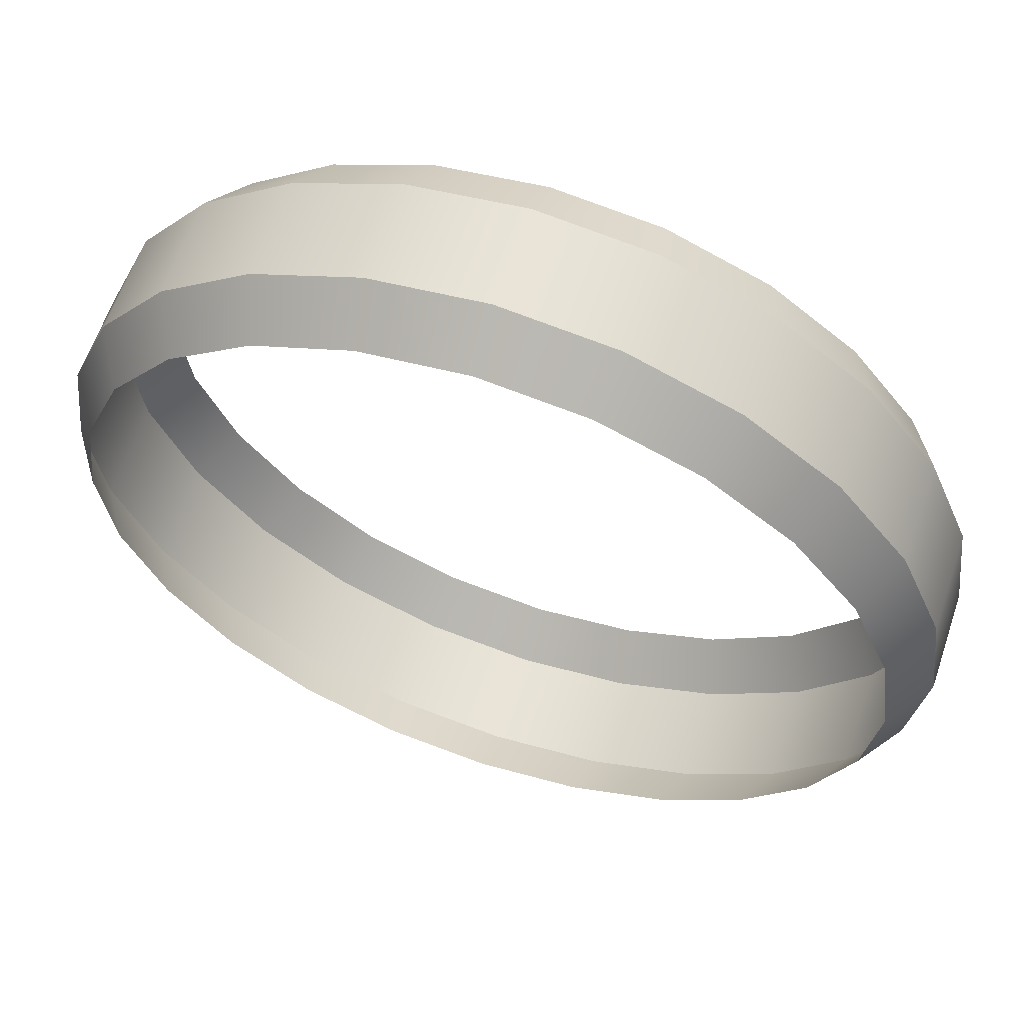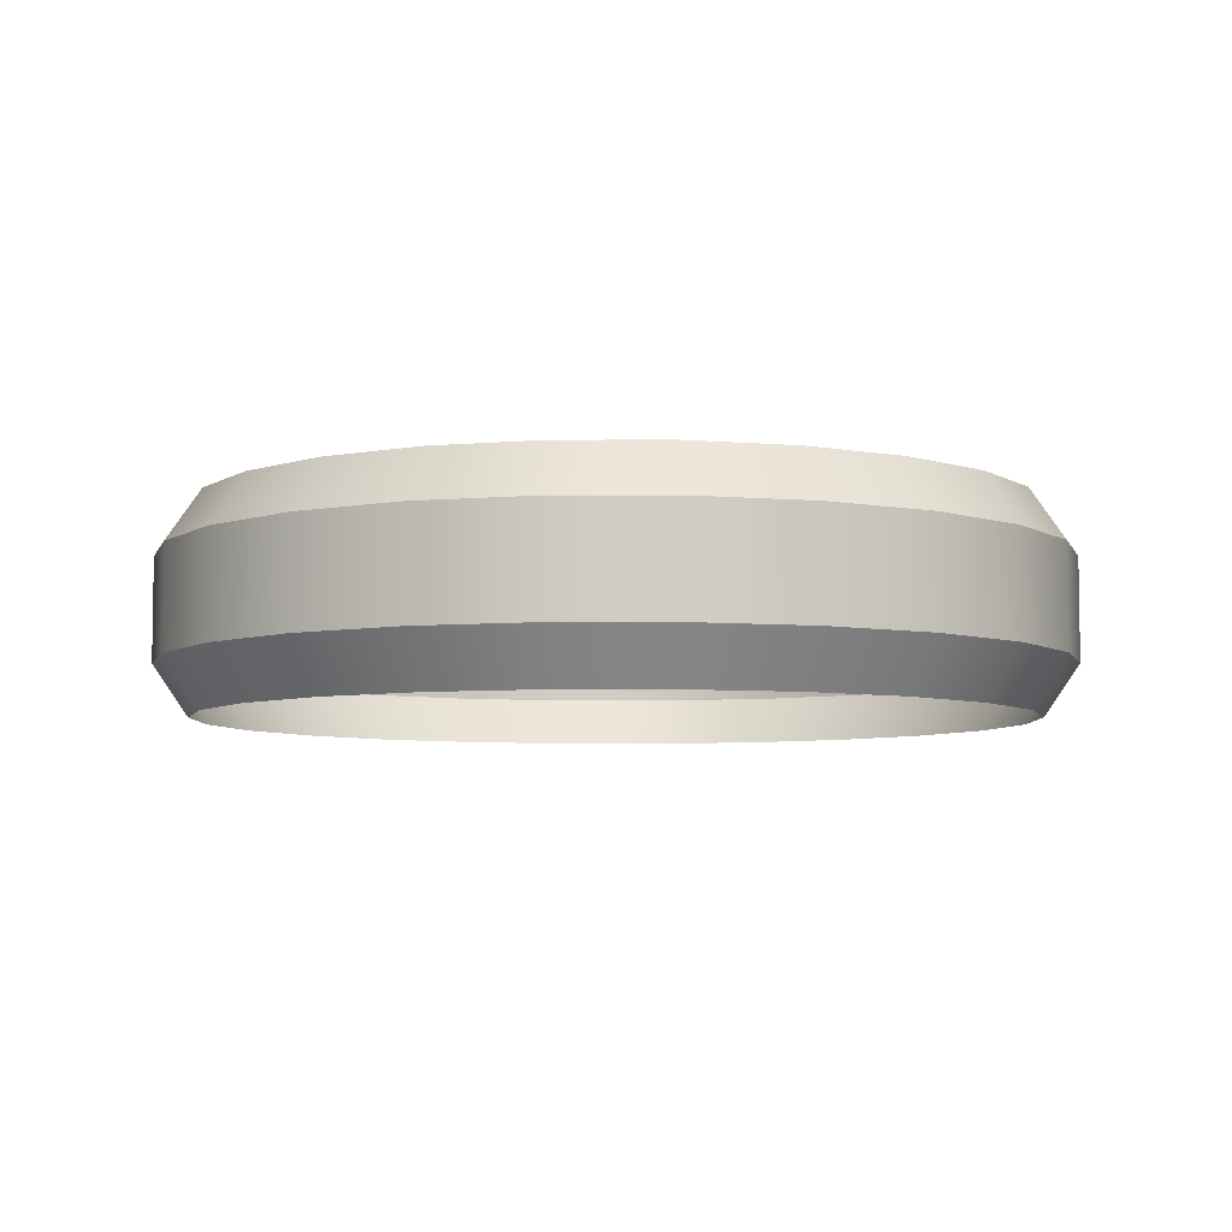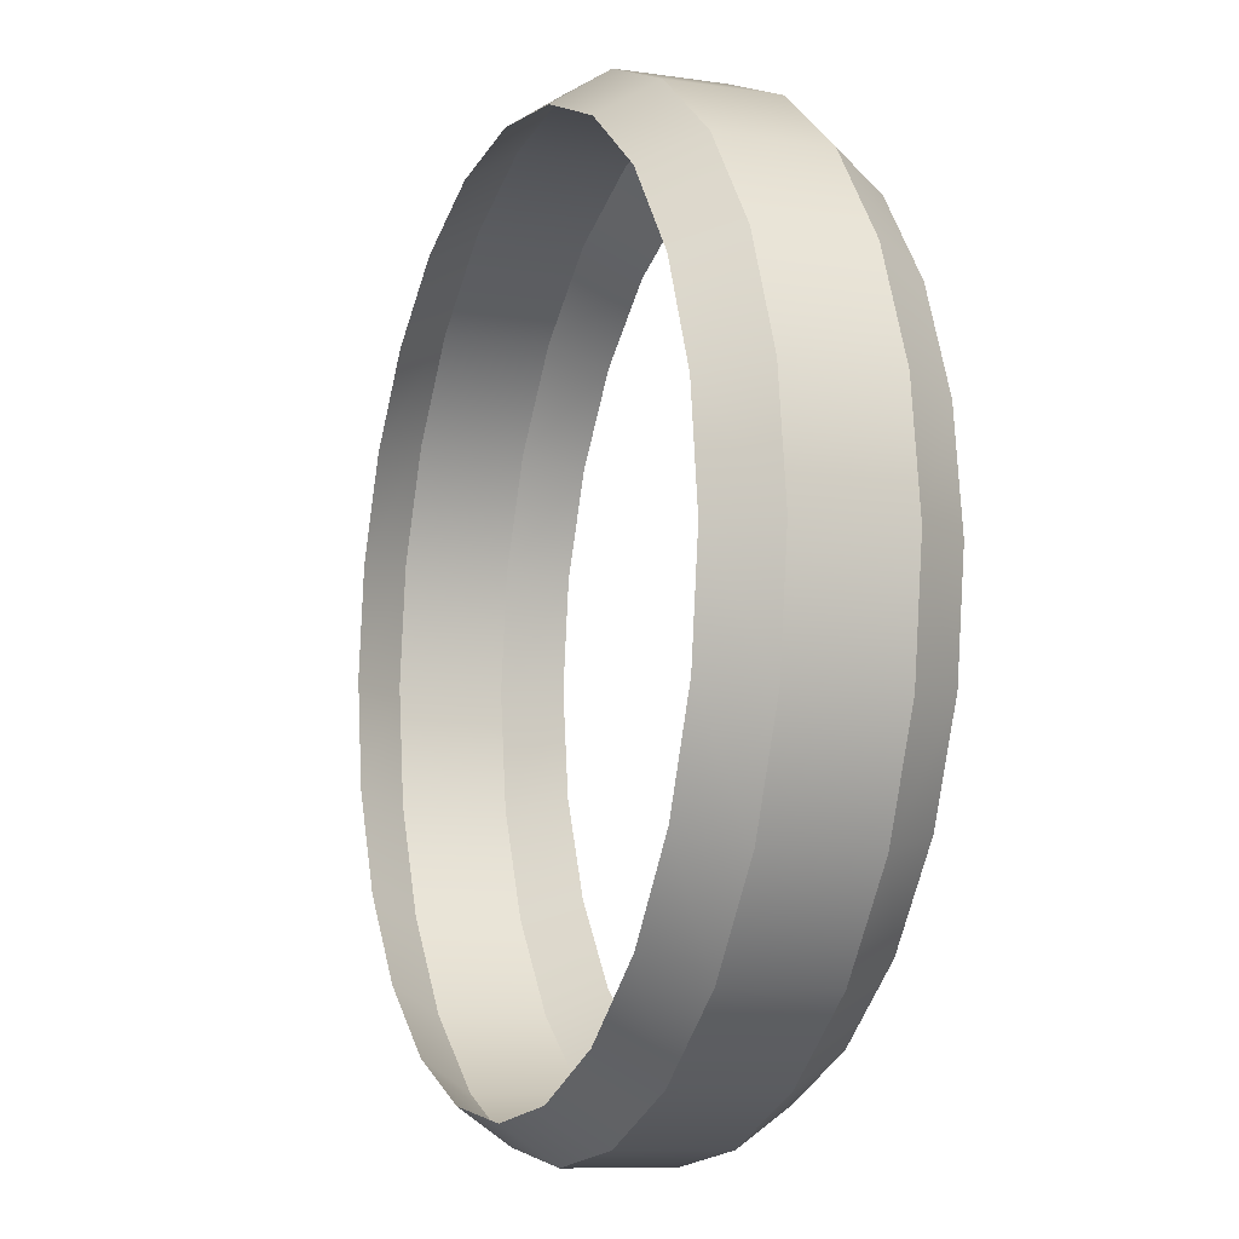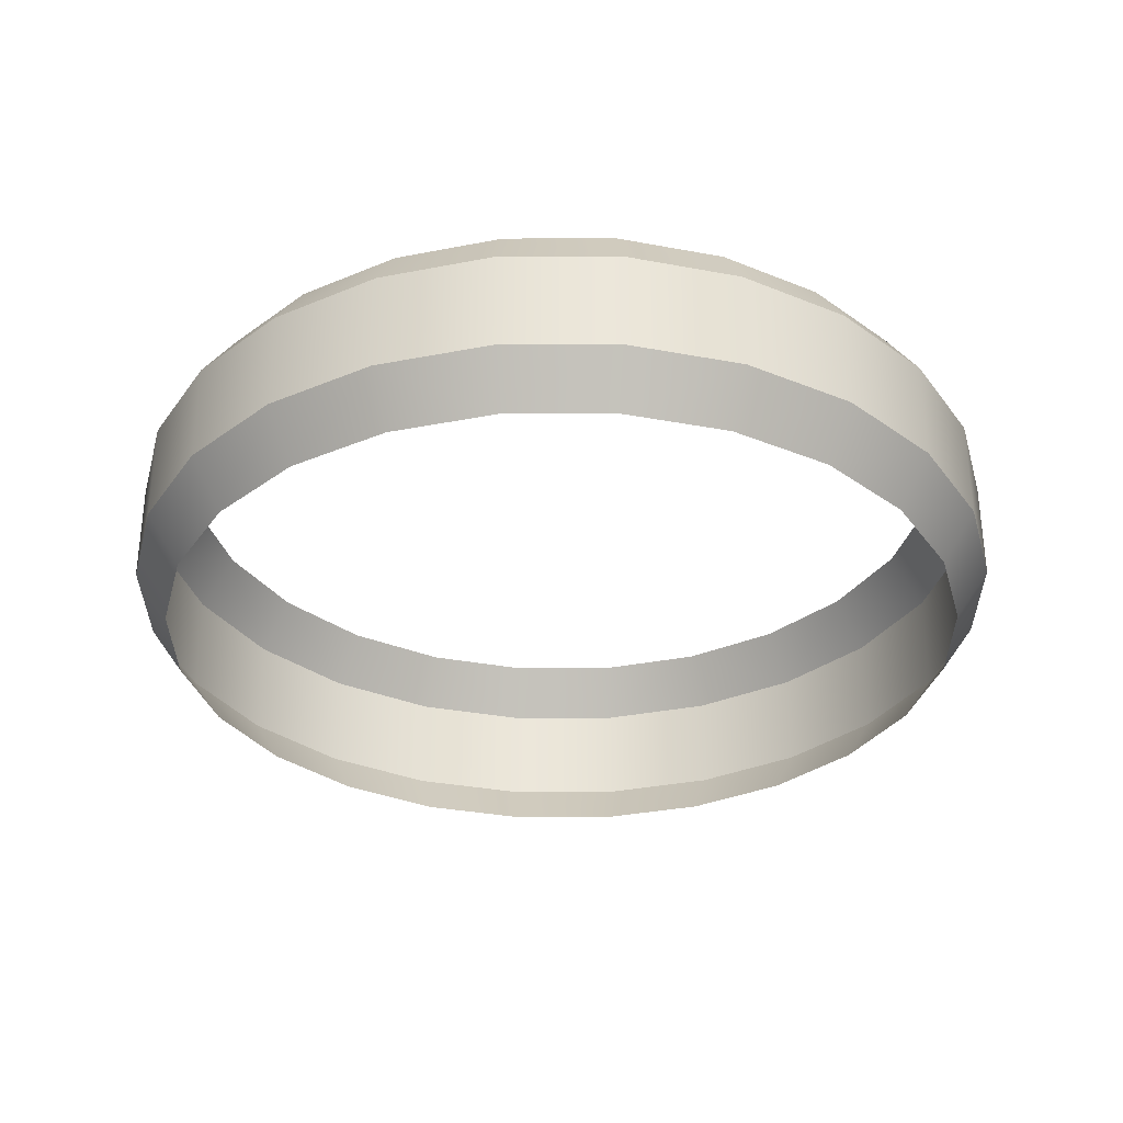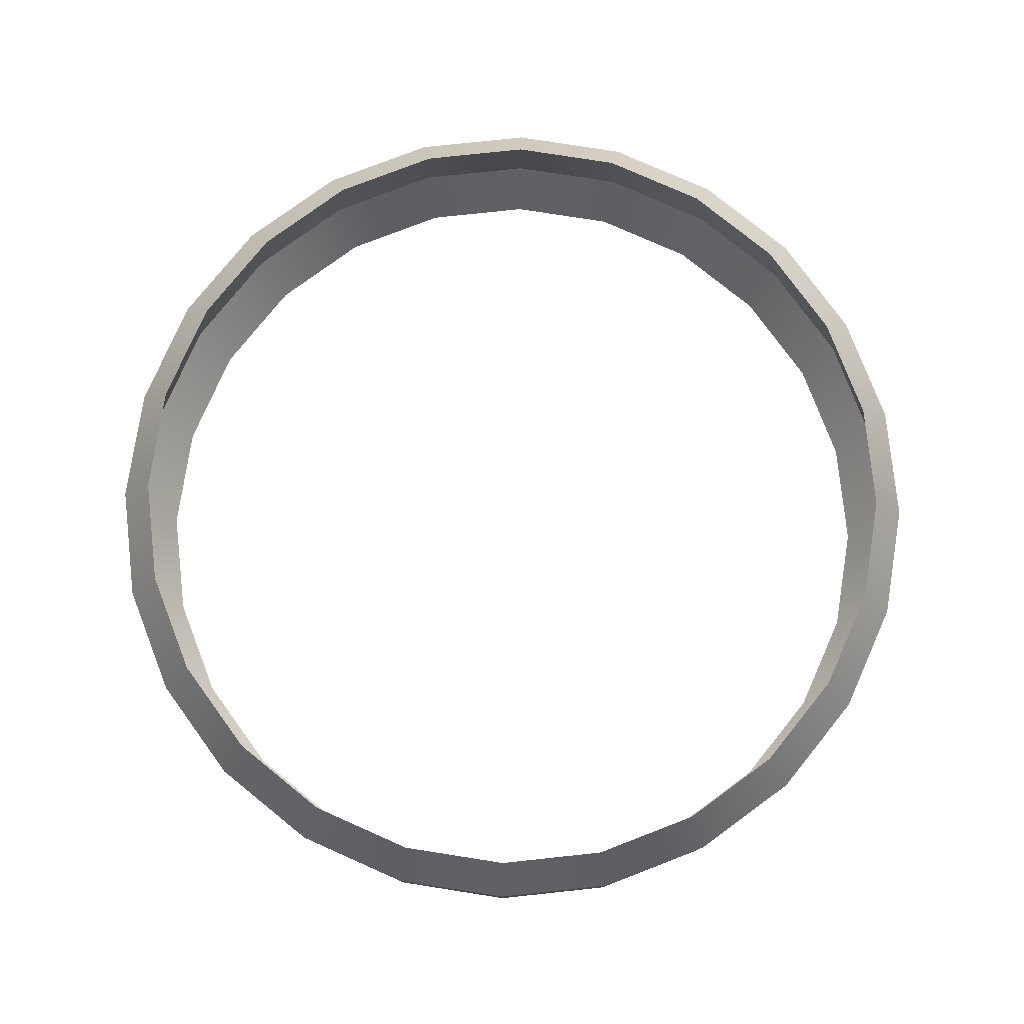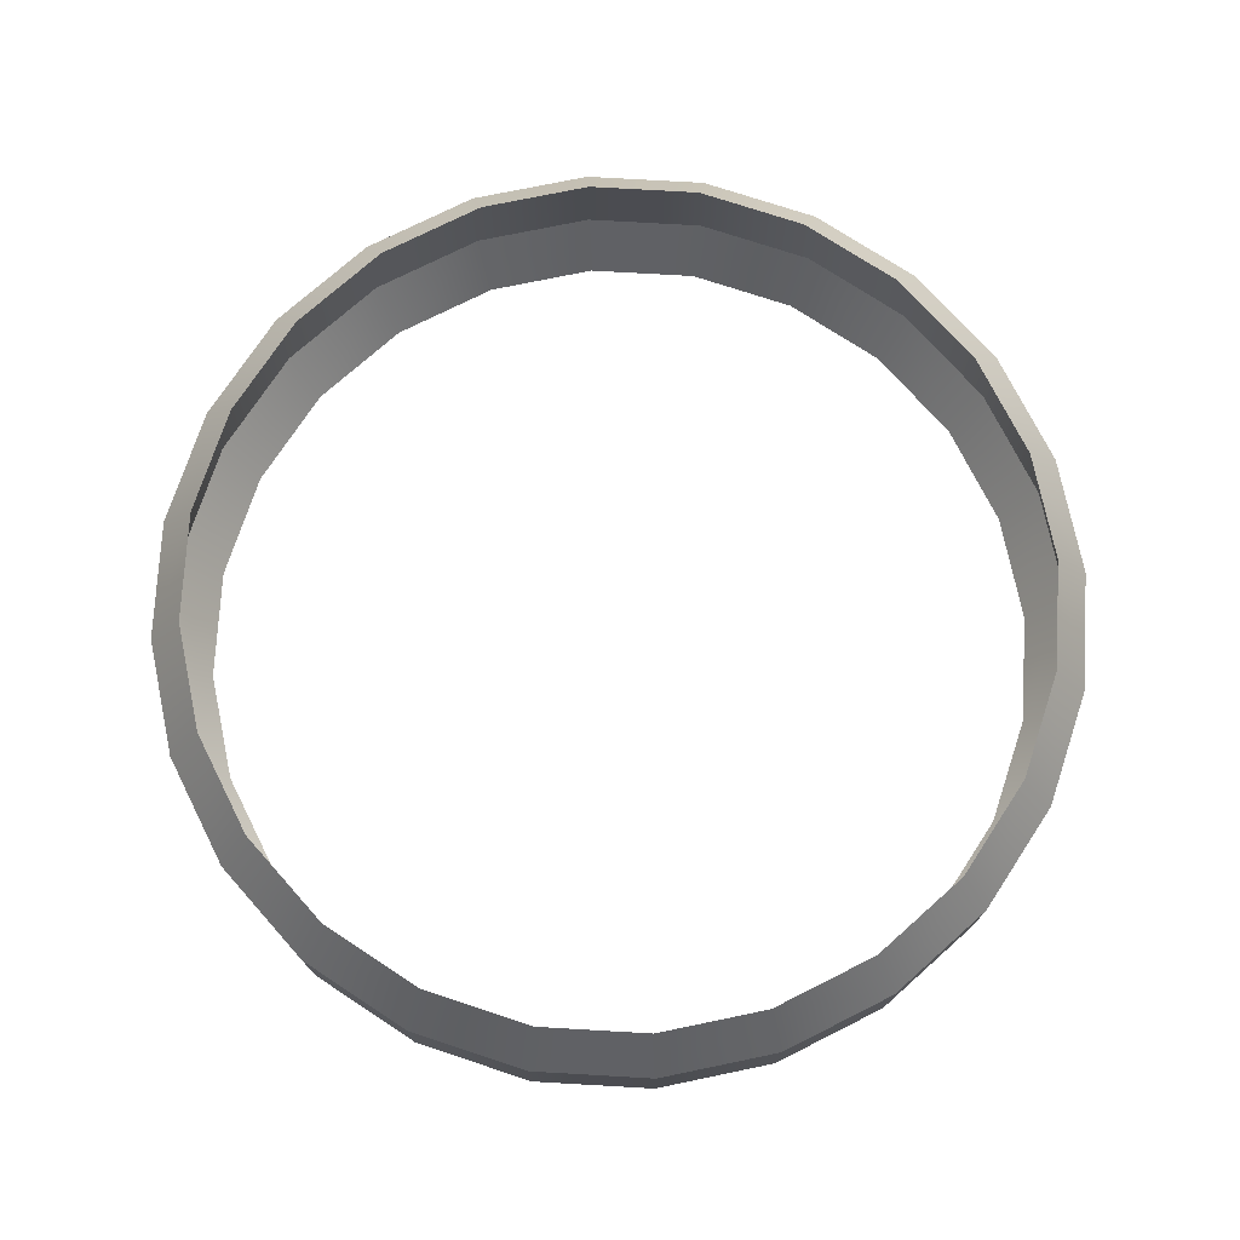
<metadata>
{"format":"obj","ext":"obj","renderer":"f3d","projection":"perspective","resolution":1024,"background":"white","views":[{"elev":61.1,"azim":-161.3,"up":"+Z"},{"elev":-6.0,"azim":52.8,"up":"+Y"},{"elev":-9.4,"azim":68.6,"up":"+Z"},{"elev":-32.6,"azim":-22.2,"up":"+Y"},{"elev":78.6,"azim":-163.6,"up":"+Y"},{"elev":74.6,"azim":-154.2,"up":"+Y"}]}
</metadata>
<code>
o Cylinder
v -2 1 -3.464
v -2 -1 -3.464
v -2.828 1 -2.828
v -2.828 -1 -2.828
v -3.464 1 -2
v -3.464 -1 -2
v -3.864 1 -1.035
v -3.864 -1 -1.035
v -4 1 1e-06
v -4 -1 1e-06
v -3.864 1 1.035
v -3.864 -1 1.035
v -3.464 1 2
v -3.464 -1 2
v -2.828 1 2.828
v -2.828 -1 2.828
v -2 1 3.464
v -2 -1 3.464
v -1.035 1 3.864
v -1.035 -1 3.864
v 2e-06 1 4
v 2e-06 -1 4
v 1.035 1 3.864
v 1.035 -1 3.864
v 2 1 3.464
v 2 -1 3.464
v 2.828 1 2.828
v 2.828 -1 2.828
v 3.464 1 2
v 3.464 -1 2
v 3.864 1 1.035
v 3.864 -1 1.035
v 4 1 -1e-06
v 4 -1 -1e-06
v 3.864 1 -1.035
v 3.864 -1 -1.035
v 3.464 1 -2
v 3.464 -1 -2
v 2.828 1 -2.828
v 2.828 -1 -2.828
v 2 1 -3.464
v 2 -1 -3.464
v 1.035 1 -3.864
v 1.035 -1 -3.864
v -0 1 -4
v -0 -1 -4
v -1.035 1 -3.864
v -1.035 -1 -3.864
v -1.124 0.5 4.193
v -1.124 -0.5 4.193
v -2.171 0.5 3.759
v -2.171 -0.5 3.759
v -4.193 0.5 -1.124
v -4.193 -0.5 -1.124
v 2e-06 0.5 4.341
v 2e-06 -0.5 4.341
v 1.124 0.5 4.193
v 1.124 -0.5 4.193
v 2.171 0.5 3.759
v 2.171 -0.5 3.759
v -3.07 0.5 3.07
v -3.07 -0.5 3.07
v -3.759 0.5 -2.171
v -3.759 -0.5 -2.171
v 3.07 0.5 3.07
v 3.07 -0.5 3.07
v 3.759 0.5 2.171
v 3.759 -0.5 2.171
v 4.193 0.5 1.124
v 4.193 -0.5 1.124
v -3.759 0.5 2.171
v -3.759 -0.5 2.171
v -3.07 0.5 -3.07
v -3.07 -0.5 -3.07
v 4.341 0.5 -1e-06
v 4.341 -0.5 -1e-06
v 4.193 0.5 -1.124
v 4.193 -0.5 -1.124
v 3.759 0.5 -2.171
v 3.759 -0.5 -2.171
v -4.193 0.5 1.124
v -4.193 -0.5 1.124
v -2.171 0.5 -3.759
v -2.171 -0.5 -3.759
v 3.07 0.5 -3.07
v 3.07 -0.5 -3.07
v 2.171 0.5 -3.759
v 2.171 -0.5 -3.759
v 1.124 0.5 -4.193
v 1.124 -0.5 -4.193
v -4.341 0.5 1e-06
v -4.341 -0.5 1e-06
v -0 -0.5 -4.341
v -0 0.5 -4.341
v -1.124 0.5 -4.193
v -1.124 -0.5 -4.193
v -1.124 -0.5 -4.193
v -0 -0.5 -4.341
v -1.124 0.5 -4.193
v -0 0.5 -4.341
v 1.124 -0.5 -4.193
v 1.124 0.5 -4.193
v -2.171 -0.5 -3.759
v -2.171 0.5 -3.759
v -2.171 -0.5 3.759
v -3.07 -0.5 3.07
v -2.171 0.5 3.759
v -3.07 0.5 3.07
v 2.171 -0.5 -3.759
v 2.171 0.5 -3.759
v -3.07 -0.5 -3.07
v -3.07 0.5 -3.07
v -1.124 -0.5 4.193
v -1.124 0.5 4.193
v 3.07 -0.5 -3.07
v 3.07 0.5 -3.07
v -3.759 -0.5 -2.171
v -3.759 0.5 -2.171
v 2e-06 -0.5 4.341
v 2e-06 0.5 4.341
v 3.759 -0.5 -2.171
v 3.759 0.5 -2.171
v -4.193 -0.5 -1.124
v -4.193 0.5 -1.124
v 1.124 -0.5 4.193
v 1.124 0.5 4.193
v 4.193 -0.5 -1.124
v 4.193 0.5 -1.124
v -4.341 -0.5 1e-06
v -4.341 0.5 1e-06
v 2.171 -0.5 3.759
v 2.171 0.5 3.759
v 4.341 -0.5 -1e-06
v 4.341 0.5 -1e-06
v -4.193 -0.5 1.124
v -4.193 0.5 1.124
v 3.07 -0.5 3.07
v 3.07 0.5 3.07
v 4.193 -0.5 1.124
v 4.193 0.5 1.124
v -3.759 -0.5 2.171
v -3.759 0.5 2.171
v 3.759 -0.5 2.171
v 3.759 0.5 2.171
f 15 142 108
f 31 144 140
f 29 138 144
f 13 136 142
f 134 31 140
f 27 132 138
f 11 130 136
f 35 134 128
f 25 126 132
f 9 124 130
f 122 35 128
f 23 120 126
f 7 118 124
f 39 122 116
f 120 19 114
f 118 3 112
f 110 39 116
f 114 17 107
f 3 104 112
f 43 110 102
f 17 108 107
f 1 99 104
f 45 102 100
f 47 100 99
f 15 13 142
f 31 29 144
f 29 27 138
f 13 11 136
f 134 33 31
f 27 25 132
f 11 9 130
f 35 33 134
f 25 23 126
f 9 7 124
f 122 37 35
f 23 21 120
f 7 5 118
f 39 37 122
f 120 21 19
f 118 5 3
f 110 41 39
f 114 19 17
f 3 1 104
f 43 41 110
f 17 15 108
f 1 47 99
f 45 43 102
f 47 45 100
f 48 98 46
f 98 44 46
f 2 97 48
f 18 106 16
f 101 42 44
f 111 2 4
f 113 18 20
f 109 40 42
f 117 4 6
f 119 20 22
f 115 38 40
f 8 117 6
f 125 22 24
f 121 36 38
f 129 8 10
f 131 24 26
f 127 34 36
f 135 10 12
f 137 26 28
f 133 32 34
f 141 12 14
f 30 137 28
f 32 143 30
f 106 14 16
f 48 97 98
f 98 101 44
f 2 103 97
f 18 105 106
f 101 109 42
f 111 103 2
f 113 105 18
f 109 115 40
f 117 111 4
f 119 113 20
f 115 121 38
f 8 123 117
f 125 119 22
f 121 127 36
f 129 123 8
f 131 125 24
f 127 133 34
f 135 129 10
f 137 131 26
f 133 139 32
f 141 135 12
f 30 143 137
f 32 139 143
f 106 141 14
f 94 90 93
f 83 96 84
f 51 62 52
f 89 88 90
f 73 84 74
f 49 52 50
f 87 86 88
f 63 74 64
f 55 50 56
f 85 80 86
f 53 64 54
f 57 56 58
f 79 78 80
f 91 54 92
f 59 58 60
f 77 76 78
f 81 92 82
f 65 60 66
f 75 70 76
f 71 82 72
f 67 66 68
f 69 68 70
f 61 72 62
f 95 93 96
f 94 89 90
f 83 95 96
f 51 61 62
f 89 87 88
f 73 83 84
f 49 51 52
f 87 85 86
f 63 73 74
f 55 49 50
f 85 79 80
f 53 63 64
f 57 55 56
f 79 77 78
f 91 53 54
f 59 57 58
f 77 75 76
f 81 91 92
f 65 59 60
f 75 69 70
f 71 81 82
f 67 65 66
f 69 67 68
f 61 71 72
f 95 94 93

</code>
